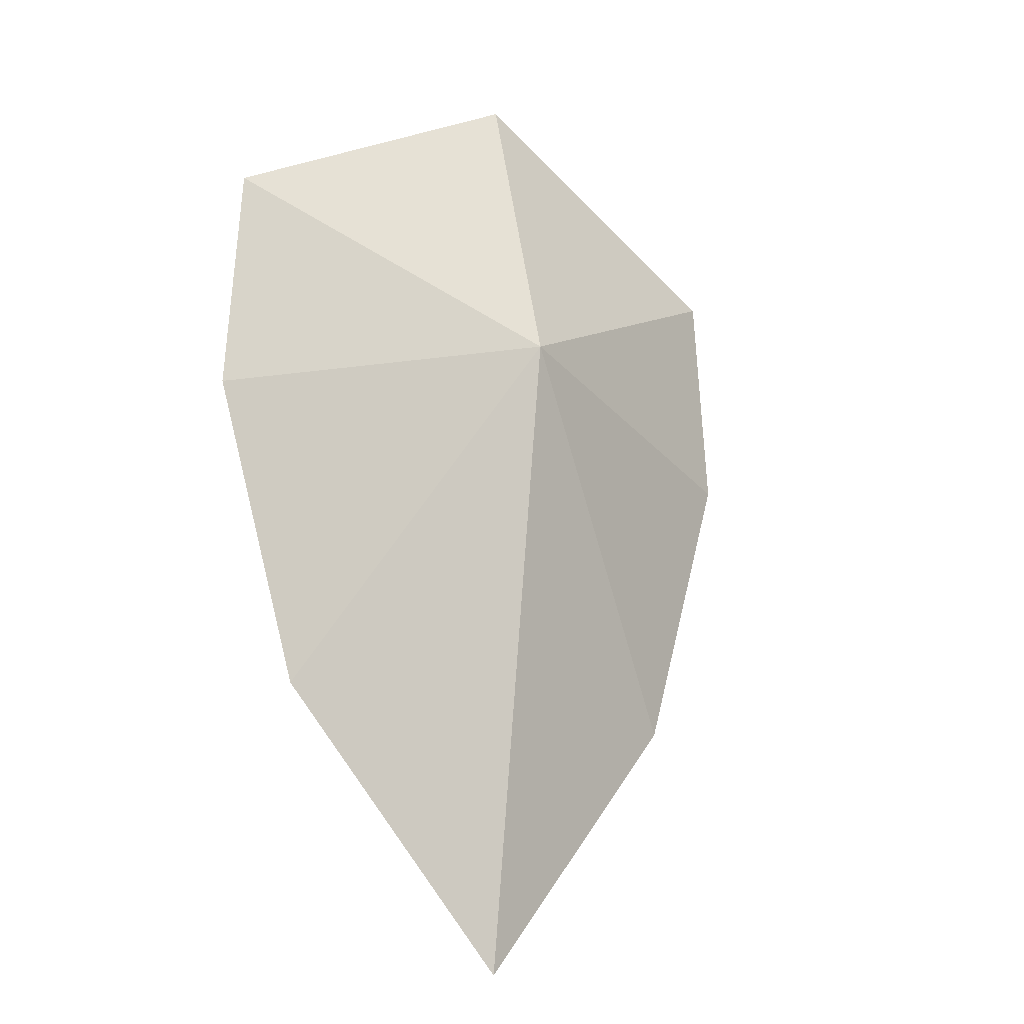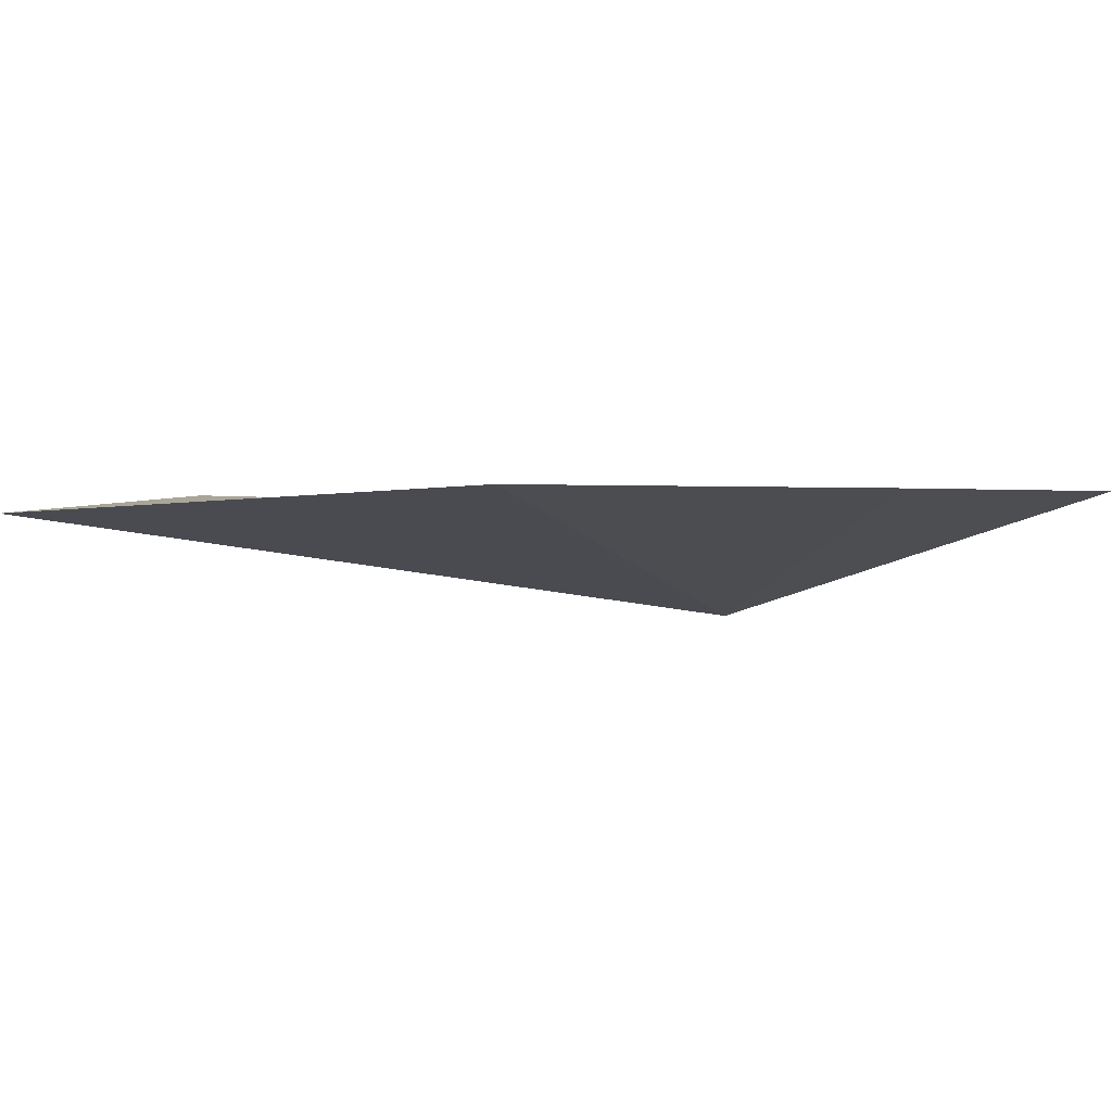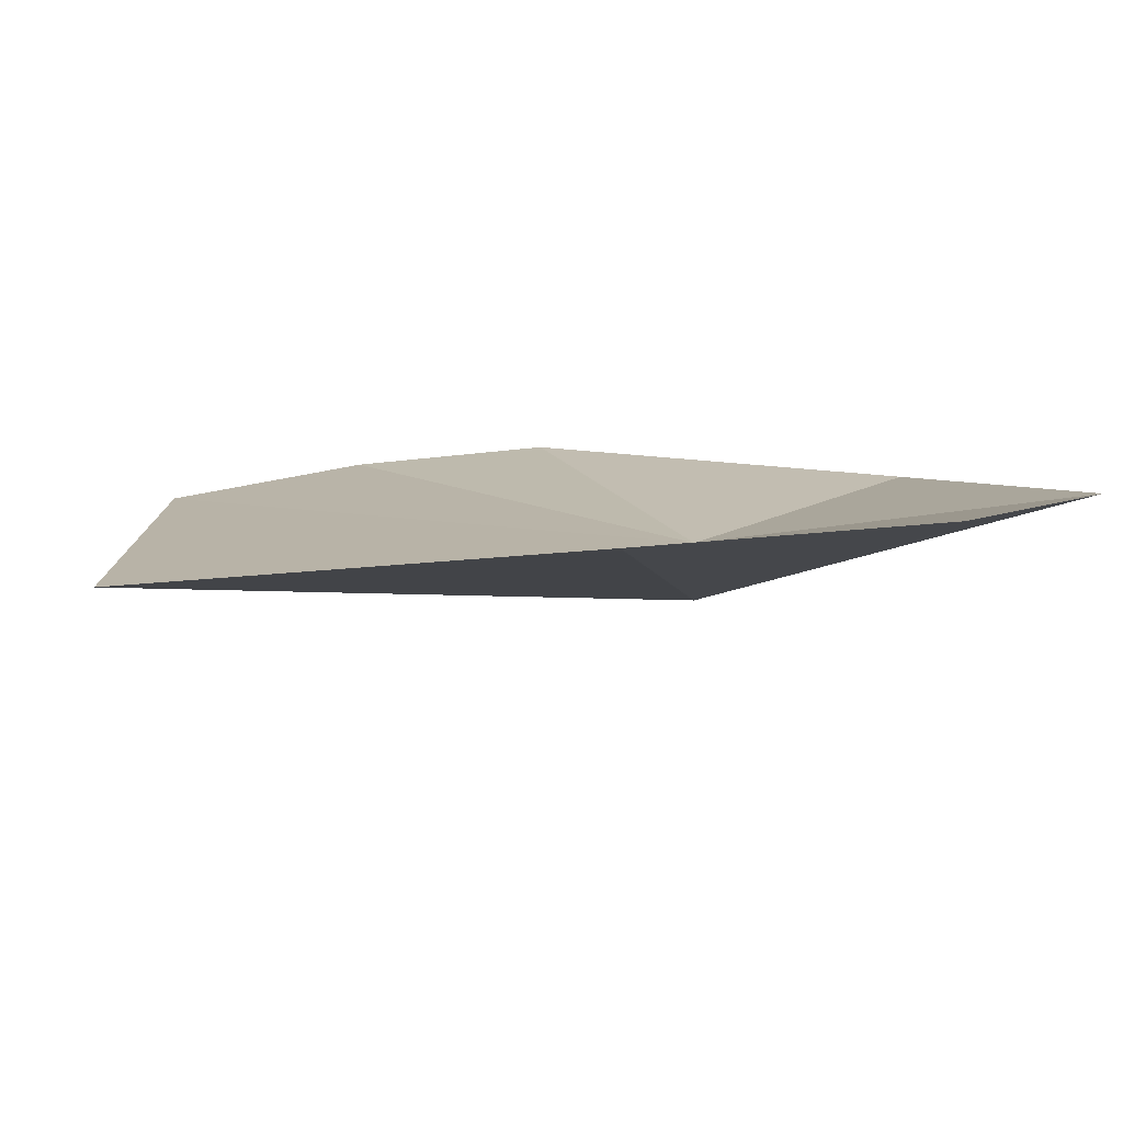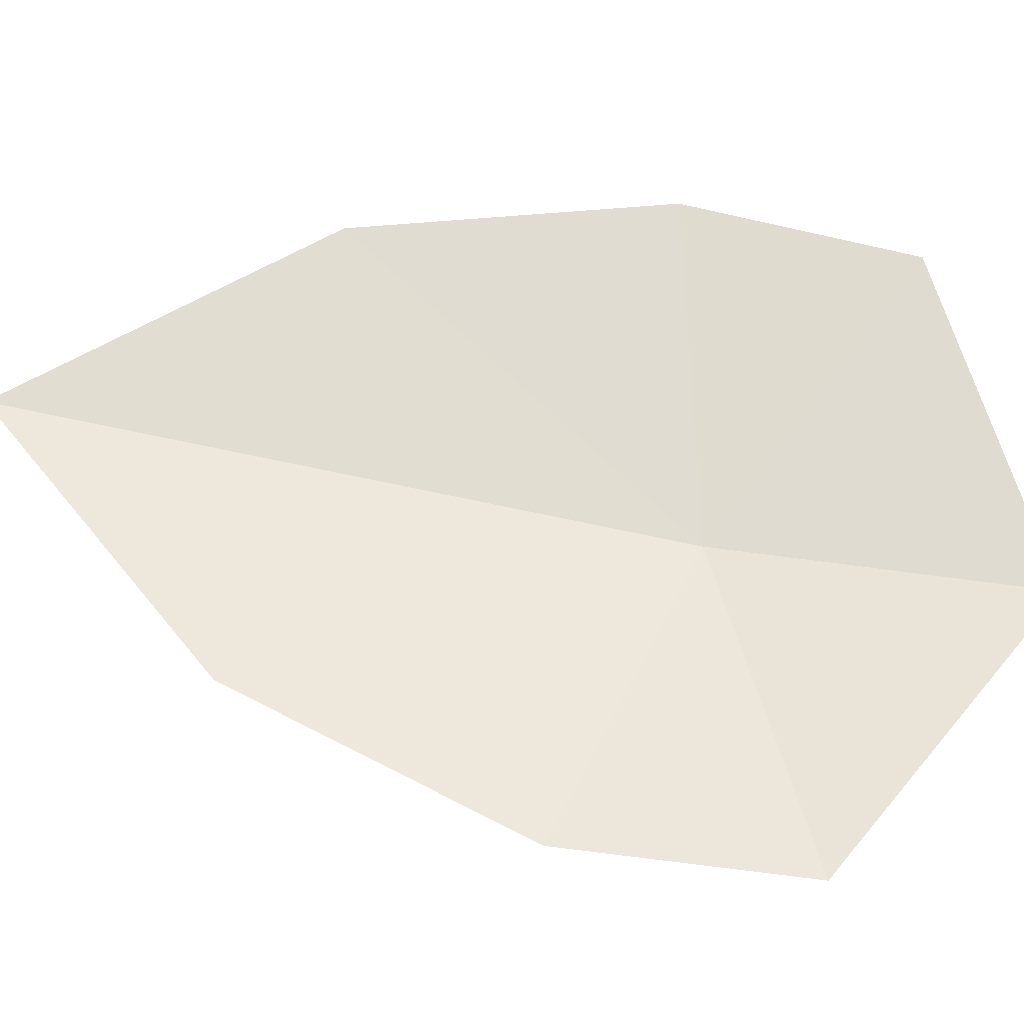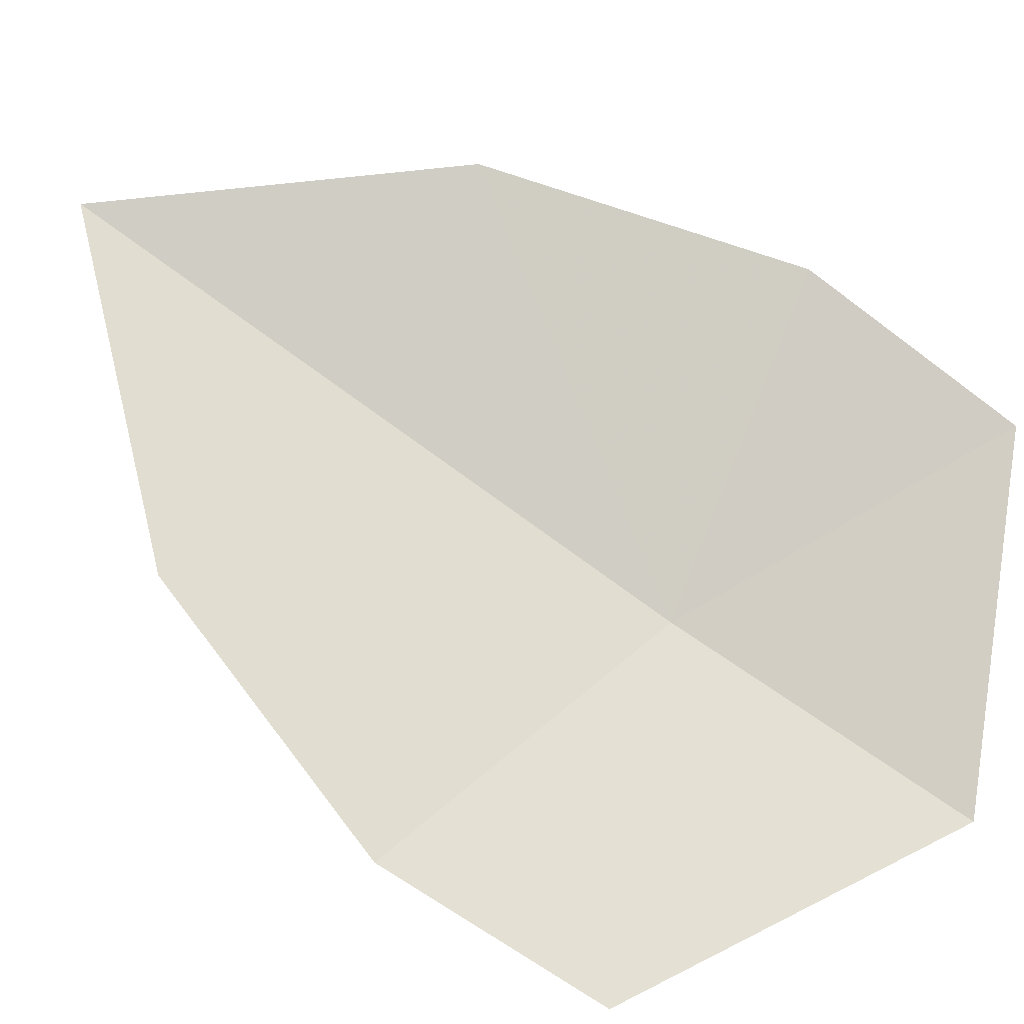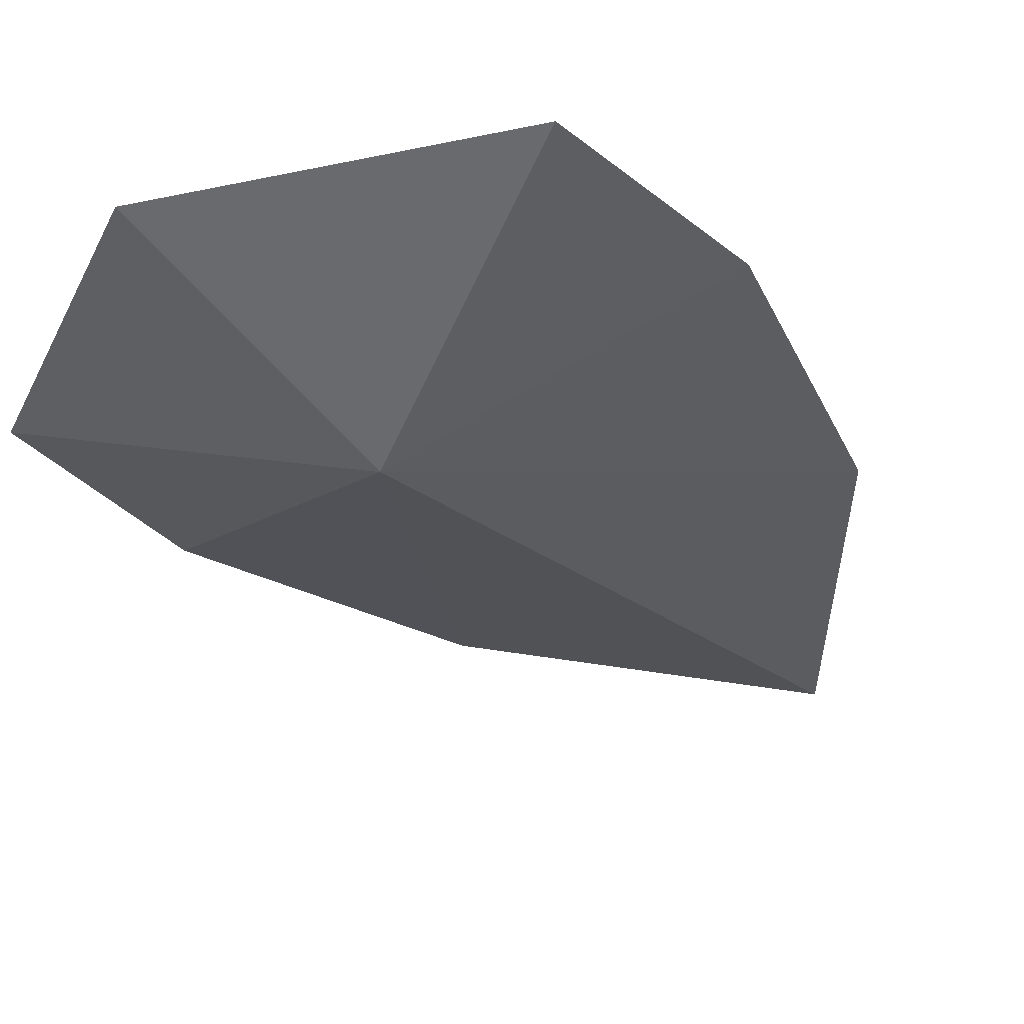
<metadata>
{"format":"obj","ext":"obj","renderer":"f3d","projection":"perspective","resolution":1024,"background":"white","views":[{"elev":-16.7,"azim":143.6,"up":"+Y"},{"elev":0.1,"azim":56.7,"up":"+Z"},{"elev":7.7,"azim":41.3,"up":"+Z"},{"elev":60.6,"azim":101.5,"up":"+Z"},{"elev":74.5,"azim":125.7,"up":"+Z"},{"elev":-34.7,"azim":-140.3,"up":"+Z"}]}
</metadata>
<code>
g leaf_particle_offset2
v -0.3811 -1.419 0.1629
v -1.192e-07 -1.865 0.1305
v -1.192e-07 -0.8066 -0.002999
v -1.192e-07 -0.807 0.07763
v 0.3811 -1.419 0.1629
v -0.5268 -0.9363 0.1616
v 0.5268 -0.9363 0.1616
v -0.5011 -0.5655 0.163
v 0.5011 -0.5655 0.163
v -1.192e-07 -0.306 0.1306
g leaf_particle_offset2_0
f 3 2 1
f 2 4 1
f 3 5 2
f 5 4 2
f 6 3 1
f 4 6 1
f 3 7 5
f 7 4 5
f 6 8 3
f 4 8 6
f 7 9 4
f 3 9 7
f 8 10 3
f 10 8 4
f 3 10 9
f 10 4 9

</code>
